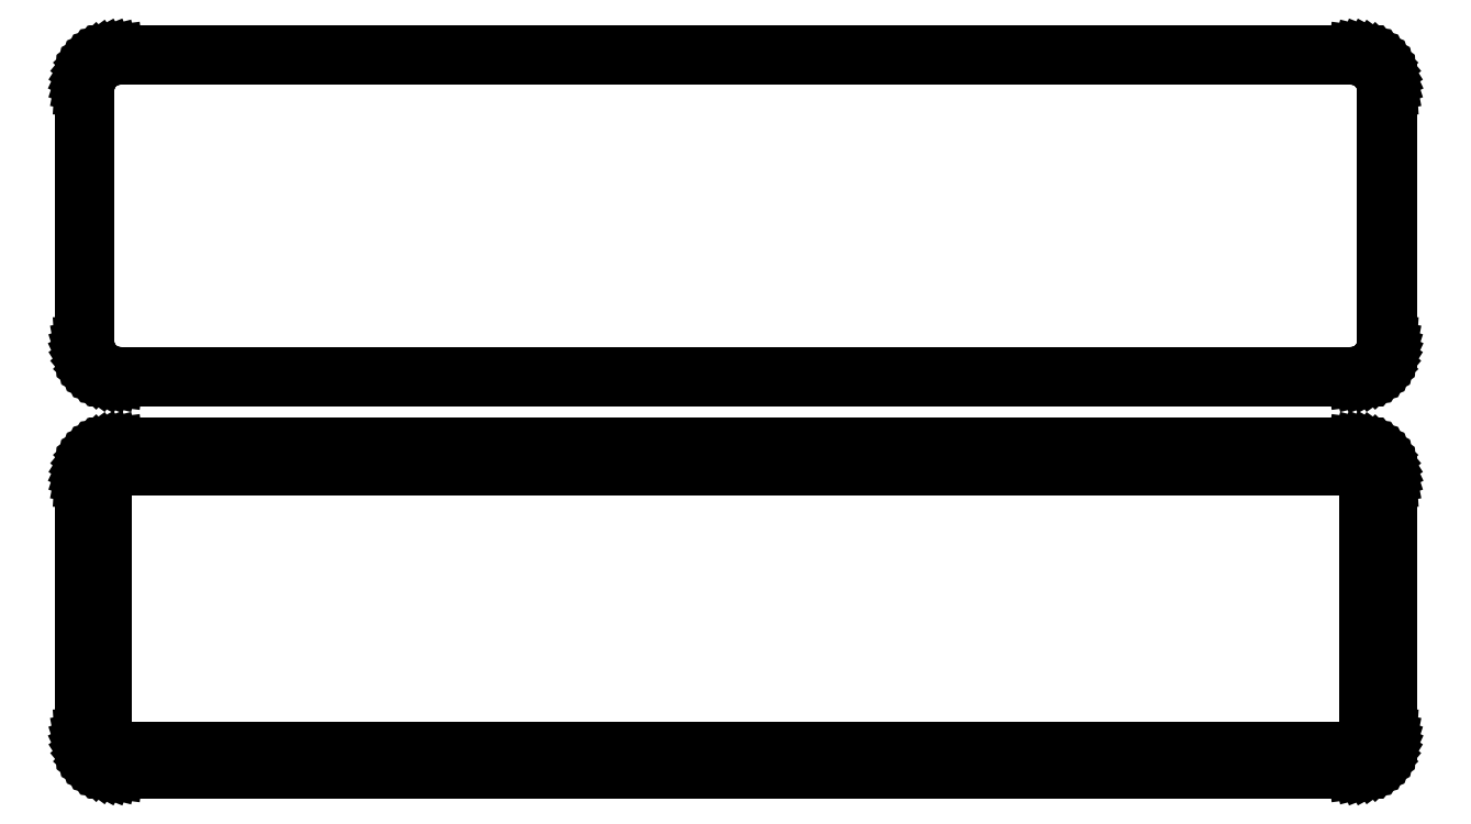
<metadata>
{"format":"dxf","ext":"dxf","renderer":"ezdxf+matplotlib","layout":"modelspace","background":"white","min_lineweight":24,"dpi":150}
</metadata>
<code>
0
SECTION
2
ENTITIES
0
LINE
8
0
10
85.94
20
139.6
11
86.55
21
139.7
0
LINE
8
0
10
86.55
20
139.7
11
87.13
21
140
0
LINE
8
0
10
87.13
20
140
11
87.68
21
140.3
0
LINE
8
0
10
87.68
20
140.3
11
88.19
21
140.6
0
LINE
8
0
10
88.19
20
140.6
11
88.64
21
141.1
0
LINE
8
0
10
88.64
20
141.1
11
89.05
21
141.6
0
LINE
8
0
10
89.05
20
141.6
11
89.38
21
142.1
0
LINE
8
0
10
89.38
20
142.1
11
89.65
21
142.7
0
LINE
8
0
10
89.65
20
142.7
11
89.84
21
143.3
0
LINE
8
0
10
89.84
20
143.3
11
89.96
21
143.9
0
LINE
8
0
10
89.96
20
143.9
11
90
21
144.5
0
LINE
8
0
10
90
20
144.5
11
90
21
179.5
0
LINE
8
0
10
90
20
179.5
11
89.96
21
180.1
0
LINE
8
0
10
89.96
20
180.1
11
89.84
21
180.7
0
LINE
8
0
10
89.84
20
180.7
11
89.65
21
181.3
0
LINE
8
0
10
89.65
20
181.3
11
89.38
21
181.9
0
LINE
8
0
10
89.38
20
181.9
11
89.05
21
182.4
0
LINE
8
0
10
89.05
20
182.4
11
88.64
21
182.9
0
LINE
8
0
10
88.64
20
182.9
11
88.19
21
183.4
0
LINE
8
0
10
88.19
20
183.4
11
87.68
21
183.7
0
LINE
8
0
10
87.68
20
183.7
11
87.13
21
184
0
LINE
8
0
10
87.13
20
184
11
86.55
21
184.3
0
LINE
8
0
10
86.55
20
184.3
11
85.94
21
184.4
0
LINE
8
0
10
85.94
20
184.4
11
85.31
21
184.5
0
LINE
8
0
10
85.31
20
184.5
11
-85.31
21
184.5
0
LINE
8
0
10
-85.31
20
184.5
11
-85.94
21
184.4
0
LINE
8
0
10
-85.94
20
184.4
11
-86.55
21
184.3
0
LINE
8
0
10
-86.55
20
184.3
11
-87.13
21
184
0
LINE
8
0
10
-87.13
20
184
11
-87.68
21
183.7
0
LINE
8
0
10
-87.68
20
183.7
11
-88.19
21
183.4
0
LINE
8
0
10
-88.19
20
183.4
11
-88.64
21
182.9
0
LINE
8
0
10
-88.64
20
182.9
11
-89.05
21
182.4
0
LINE
8
0
10
-89.05
20
182.4
11
-89.38
21
181.9
0
LINE
8
0
10
-89.38
20
181.9
11
-89.65
21
181.3
0
LINE
8
0
10
-89.65
20
181.3
11
-89.84
21
180.7
0
LINE
8
0
10
-89.84
20
180.7
11
-89.96
21
180.1
0
LINE
8
0
10
-89.96
20
180.1
11
-90
21
179.5
0
LINE
8
0
10
-90
20
179.5
11
-90
21
144.5
0
LINE
8
0
10
-90
20
144.5
11
-89.96
21
143.9
0
LINE
8
0
10
-89.96
20
143.9
11
-89.84
21
143.3
0
LINE
8
0
10
-89.84
20
143.3
11
-89.65
21
142.7
0
LINE
8
0
10
-89.65
20
142.7
11
-89.38
21
142.1
0
LINE
8
0
10
-89.38
20
142.1
11
-89.05
21
141.6
0
LINE
8
0
10
-89.05
20
141.6
11
-88.64
21
141.1
0
LINE
8
0
10
-88.64
20
141.1
11
-88.19
21
140.6
0
LINE
8
0
10
-88.19
20
140.6
11
-87.68
21
140.3
0
LINE
8
0
10
-87.68
20
140.3
11
-87.13
21
140
0
LINE
8
0
10
-87.13
20
140
11
-86.55
21
139.7
0
LINE
8
0
10
-86.55
20
139.7
11
-85.94
21
139.6
0
LINE
8
0
10
-85.94
20
139.6
11
-85.31
21
139.5
0
LINE
8
0
10
-85.31
20
139.5
11
85.31
21
139.5
0
LINE
8
0
10
85.31
20
139.5
11
85.94
21
139.6
0
LINE
8
0
10
-85.04
20
140.2
11
-85.61
21
140.3
0
LINE
8
0
10
-85.61
20
140.3
11
-86.16
21
140.4
0
LINE
8
0
10
-86.16
20
140.4
11
-86.7
21
140.6
0
LINE
8
0
10
-86.7
20
140.6
11
-87.2
21
140.9
0
LINE
8
0
10
-87.2
20
140.9
11
-87.67
21
141.2
0
LINE
8
0
10
-87.67
20
141.2
11
-88.09
21
141.6
0
LINE
8
0
10
-88.09
20
141.6
11
-88.45
21
142.1
0
LINE
8
0
10
-88.45
20
142.1
11
-88.76
21
142.5
0
LINE
8
0
10
-88.76
20
142.5
11
-89.01
21
143.1
0
LINE
8
0
10
-89.01
20
143.1
11
-89.18
21
143.6
0
LINE
8
0
10
-89.18
20
143.6
11
-89.29
21
144.2
0
LINE
8
0
10
-89.29
20
144.2
11
-89.33
21
144.8
0
LINE
8
0
10
-89.33
20
144.8
11
-89.33
21
179.2
0
LINE
8
0
10
-89.33
20
179.2
11
-89.29
21
179.8
0
LINE
8
0
10
-89.29
20
179.8
11
-89.18
21
180.4
0
LINE
8
0
10
-89.18
20
180.4
11
-89.01
21
180.9
0
LINE
8
0
10
-89.01
20
180.9
11
-88.76
21
181.5
0
LINE
8
0
10
-88.76
20
181.5
11
-88.45
21
181.9
0
LINE
8
0
10
-88.45
20
181.9
11
-88.09
21
182.4
0
LINE
8
0
10
-88.09
20
182.4
11
-87.67
21
182.8
0
LINE
8
0
10
-87.67
20
182.8
11
-87.2
21
183.1
0
LINE
8
0
10
-87.2
20
183.1
11
-86.7
21
183.4
0
LINE
8
0
10
-86.7
20
183.4
11
-86.16
21
183.6
0
LINE
8
0
10
-86.16
20
183.6
11
-85.61
21
183.7
0
LINE
8
0
10
-85.61
20
183.7
11
-85.04
21
183.8
0
LINE
8
0
10
-85.04
20
183.8
11
85.04
21
183.8
0
LINE
8
0
10
85.04
20
183.8
11
85.61
21
183.7
0
LINE
8
0
10
85.61
20
183.7
11
86.16
21
183.6
0
LINE
8
0
10
86.16
20
183.6
11
86.7
21
183.4
0
LINE
8
0
10
86.7
20
183.4
11
87.2
21
183.1
0
LINE
8
0
10
87.2
20
183.1
11
87.67
21
182.8
0
LINE
8
0
10
87.67
20
182.8
11
88.09
21
182.4
0
LINE
8
0
10
88.09
20
182.4
11
88.45
21
181.9
0
LINE
8
0
10
88.45
20
181.9
11
88.76
21
181.5
0
LINE
8
0
10
88.76
20
181.5
11
89.01
21
180.9
0
LINE
8
0
10
89.01
20
180.9
11
89.18
21
180.4
0
LINE
8
0
10
89.18
20
180.4
11
89.29
21
179.8
0
LINE
8
0
10
89.29
20
179.8
11
89.33
21
179.2
0
LINE
8
0
10
89.33
20
179.2
11
89.33
21
144.8
0
LINE
8
0
10
89.33
20
144.8
11
89.29
21
144.2
0
LINE
8
0
10
89.29
20
144.2
11
89.18
21
143.6
0
LINE
8
0
10
89.18
20
143.6
11
89.01
21
143.1
0
LINE
8
0
10
89.01
20
143.1
11
88.76
21
142.5
0
LINE
8
0
10
88.76
20
142.5
11
88.45
21
142.1
0
LINE
8
0
10
88.45
20
142.1
11
88.09
21
141.6
0
LINE
8
0
10
88.09
20
141.6
11
87.67
21
141.2
0
LINE
8
0
10
87.67
20
141.2
11
87.2
21
140.9
0
LINE
8
0
10
87.2
20
140.9
11
86.7
21
140.6
0
LINE
8
0
10
86.7
20
140.6
11
86.16
21
140.4
0
LINE
8
0
10
86.16
20
140.4
11
85.61
21
140.3
0
LINE
8
0
10
85.61
20
140.3
11
85.04
21
140.2
0
LINE
8
0
10
85.04
20
140.2
11
-85.04
21
140.2
0
LINE
8
0
10
85.94
20
85.59
11
86.55
21
85.74
0
LINE
8
0
10
86.55
20
85.74
11
87.13
21
85.98
0
LINE
8
0
10
87.13
20
85.98
11
87.68
21
86.28
0
LINE
8
0
10
87.68
20
86.28
11
88.19
21
86.65
0
LINE
8
0
10
88.19
20
86.65
11
88.64
21
87.08
0
LINE
8
0
10
88.64
20
87.08
11
89.05
21
87.56
0
LINE
8
0
10
89.05
20
87.56
11
89.38
21
88.09
0
LINE
8
0
10
89.38
20
88.09
11
89.65
21
88.66
0
LINE
8
0
10
89.65
20
88.66
11
89.84
21
89.26
0
LINE
8
0
10
89.84
20
89.26
11
89.96
21
89.87
0
LINE
8
0
10
89.96
20
89.87
11
90
21
90.5
0
LINE
8
0
10
90
20
90.5
11
90
21
125.5
0
LINE
8
0
10
90
20
125.5
11
89.96
21
126.1
0
LINE
8
0
10
89.96
20
126.1
11
89.84
21
126.7
0
LINE
8
0
10
89.84
20
126.7
11
89.65
21
127.3
0
LINE
8
0
10
89.65
20
127.3
11
89.38
21
127.9
0
LINE
8
0
10
89.38
20
127.9
11
89.05
21
128.4
0
LINE
8
0
10
89.05
20
128.4
11
88.64
21
128.9
0
LINE
8
0
10
88.64
20
128.9
11
88.19
21
129.4
0
LINE
8
0
10
88.19
20
129.4
11
87.68
21
129.7
0
LINE
8
0
10
87.68
20
129.7
11
87.13
21
130
0
LINE
8
0
10
87.13
20
130
11
86.55
21
130.3
0
LINE
8
0
10
86.55
20
130.3
11
85.94
21
130.4
0
LINE
8
0
10
85.94
20
130.4
11
85.31
21
130.5
0
LINE
8
0
10
85.31
20
130.5
11
-85.31
21
130.5
0
LINE
8
0
10
-85.31
20
130.5
11
-85.94
21
130.4
0
LINE
8
0
10
-85.94
20
130.4
11
-86.55
21
130.3
0
LINE
8
0
10
-86.55
20
130.3
11
-87.13
21
130
0
LINE
8
0
10
-87.13
20
130
11
-87.68
21
129.7
0
LINE
8
0
10
-87.68
20
129.7
11
-88.19
21
129.4
0
LINE
8
0
10
-88.19
20
129.4
11
-88.64
21
128.9
0
LINE
8
0
10
-88.64
20
128.9
11
-89.05
21
128.4
0
LINE
8
0
10
-89.05
20
128.4
11
-89.38
21
127.9
0
LINE
8
0
10
-89.38
20
127.9
11
-89.65
21
127.3
0
LINE
8
0
10
-89.65
20
127.3
11
-89.84
21
126.7
0
LINE
8
0
10
-89.84
20
126.7
11
-89.96
21
126.1
0
LINE
8
0
10
-89.96
20
126.1
11
-90
21
125.5
0
LINE
8
0
10
-90
20
125.5
11
-90
21
90.5
0
LINE
8
0
10
-90
20
90.5
11
-89.96
21
89.87
0
LINE
8
0
10
-89.96
20
89.87
11
-89.84
21
89.26
0
LINE
8
0
10
-89.84
20
89.26
11
-89.65
21
88.66
0
LINE
8
0
10
-89.65
20
88.66
11
-89.38
21
88.09
0
LINE
8
0
10
-89.38
20
88.09
11
-89.05
21
87.56
0
LINE
8
0
10
-89.05
20
87.56
11
-88.64
21
87.08
0
LINE
8
0
10
-88.64
20
87.08
11
-88.19
21
86.65
0
LINE
8
0
10
-88.19
20
86.65
11
-87.68
21
86.28
0
LINE
8
0
10
-87.68
20
86.28
11
-87.13
21
85.98
0
LINE
8
0
10
-87.13
20
85.98
11
-86.55
21
85.74
0
LINE
8
0
10
-86.55
20
85.74
11
-85.94
21
85.59
0
LINE
8
0
10
-85.94
20
85.59
11
-85.31
21
85.51
0
LINE
8
0
10
-85.31
20
85.51
11
85.31
21
85.51
0
LINE
8
0
10
85.31
20
85.51
11
85.94
21
85.59
0
LINE
8
0
10
-84.88
20
88.64
11
-85.15
21
88.68
0
LINE
8
0
10
-85.15
20
88.68
11
-85.4
21
88.74
0
LINE
8
0
10
-85.4
20
88.74
11
-85.65
21
88.84
0
LINE
8
0
10
-85.65
20
88.84
11
-85.88
21
88.97
0
LINE
8
0
10
-85.88
20
88.97
11
-86.09
21
89.12
0
LINE
8
0
10
-86.09
20
89.12
11
-86.29
21
89.31
0
LINE
8
0
10
-86.29
20
89.31
11
-86.46
21
89.51
0
LINE
8
0
10
-86.46
20
89.51
11
-86.6
21
89.73
0
LINE
8
0
10
-86.6
20
89.73
11
-86.71
21
89.97
0
LINE
8
0
10
-86.71
20
89.97
11
-86.79
21
90.23
0
LINE
8
0
10
-86.79
20
90.23
11
-86.84
21
90.49
0
LINE
8
0
10
-86.84
20
90.49
11
-86.86
21
90.75
0
LINE
8
0
10
-86.86
20
90.75
11
-86.86
21
125.2
0
LINE
8
0
10
-86.86
20
125.2
11
-86.84
21
125.5
0
LINE
8
0
10
-86.84
20
125.5
11
-86.79
21
125.8
0
LINE
8
0
10
-86.79
20
125.8
11
-86.71
21
126
0
LINE
8
0
10
-86.71
20
126
11
-86.6
21
126.3
0
LINE
8
0
10
-86.6
20
126.3
11
-86.46
21
126.5
0
LINE
8
0
10
-86.46
20
126.5
11
-86.29
21
126.7
0
LINE
8
0
10
-86.29
20
126.7
11
-86.09
21
126.9
0
LINE
8
0
10
-86.09
20
126.9
11
-85.88
21
127
0
LINE
8
0
10
-85.88
20
127
11
-85.65
21
127.2
0
LINE
8
0
10
-85.65
20
127.2
11
-85.4
21
127.3
0
LINE
8
0
10
-85.4
20
127.3
11
-85.15
21
127.3
0
LINE
8
0
10
-85.15
20
127.3
11
-84.88
21
127.4
0
LINE
8
0
10
-84.88
20
127.4
11
84.88
21
127.4
0
LINE
8
0
10
84.88
20
127.4
11
85.15
21
127.3
0
LINE
8
0
10
85.15
20
127.3
11
85.4
21
127.3
0
LINE
8
0
10
85.4
20
127.3
11
85.65
21
127.2
0
LINE
8
0
10
85.65
20
127.2
11
85.88
21
127
0
LINE
8
0
10
85.88
20
127
11
86.09
21
126.9
0
LINE
8
0
10
86.09
20
126.9
11
86.29
21
126.7
0
LINE
8
0
10
86.29
20
126.7
11
86.46
21
126.5
0
LINE
8
0
10
86.46
20
126.5
11
86.6
21
126.3
0
LINE
8
0
10
86.6
20
126.3
11
86.71
21
126
0
LINE
8
0
10
86.71
20
126
11
86.79
21
125.8
0
LINE
8
0
10
86.79
20
125.8
11
86.84
21
125.5
0
LINE
8
0
10
86.84
20
125.5
11
86.86
21
125.2
0
LINE
8
0
10
86.86
20
125.2
11
86.86
21
90.75
0
LINE
8
0
10
86.86
20
90.75
11
86.84
21
90.49
0
LINE
8
0
10
86.84
20
90.49
11
86.79
21
90.23
0
LINE
8
0
10
86.79
20
90.23
11
86.71
21
89.97
0
LINE
8
0
10
86.71
20
89.97
11
86.6
21
89.73
0
LINE
8
0
10
86.6
20
89.73
11
86.46
21
89.51
0
LINE
8
0
10
86.46
20
89.51
11
86.29
21
89.31
0
LINE
8
0
10
86.29
20
89.31
11
86.09
21
89.12
0
LINE
8
0
10
86.09
20
89.12
11
85.88
21
88.97
0
LINE
8
0
10
85.88
20
88.97
11
85.65
21
88.84
0
LINE
8
0
10
85.65
20
88.84
11
85.4
21
88.74
0
LINE
8
0
10
85.4
20
88.74
11
85.15
21
88.68
0
LINE
8
0
10
85.15
20
88.68
11
84.88
21
88.64
0
LINE
8
0
10
84.88
20
88.64
11
-84.88
21
88.64
0
ENDSEC
0
EOF

</code>
